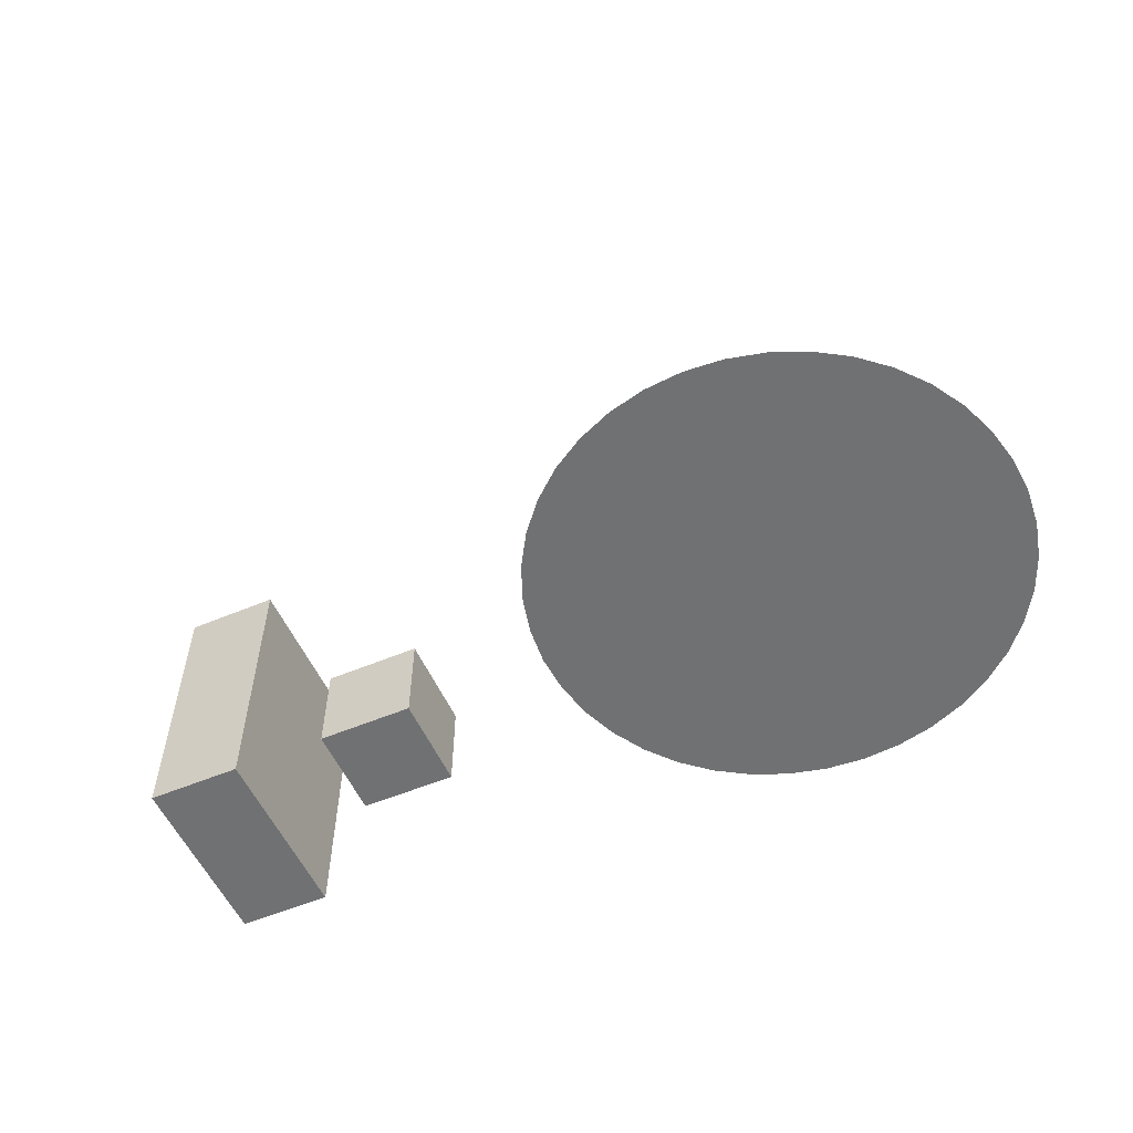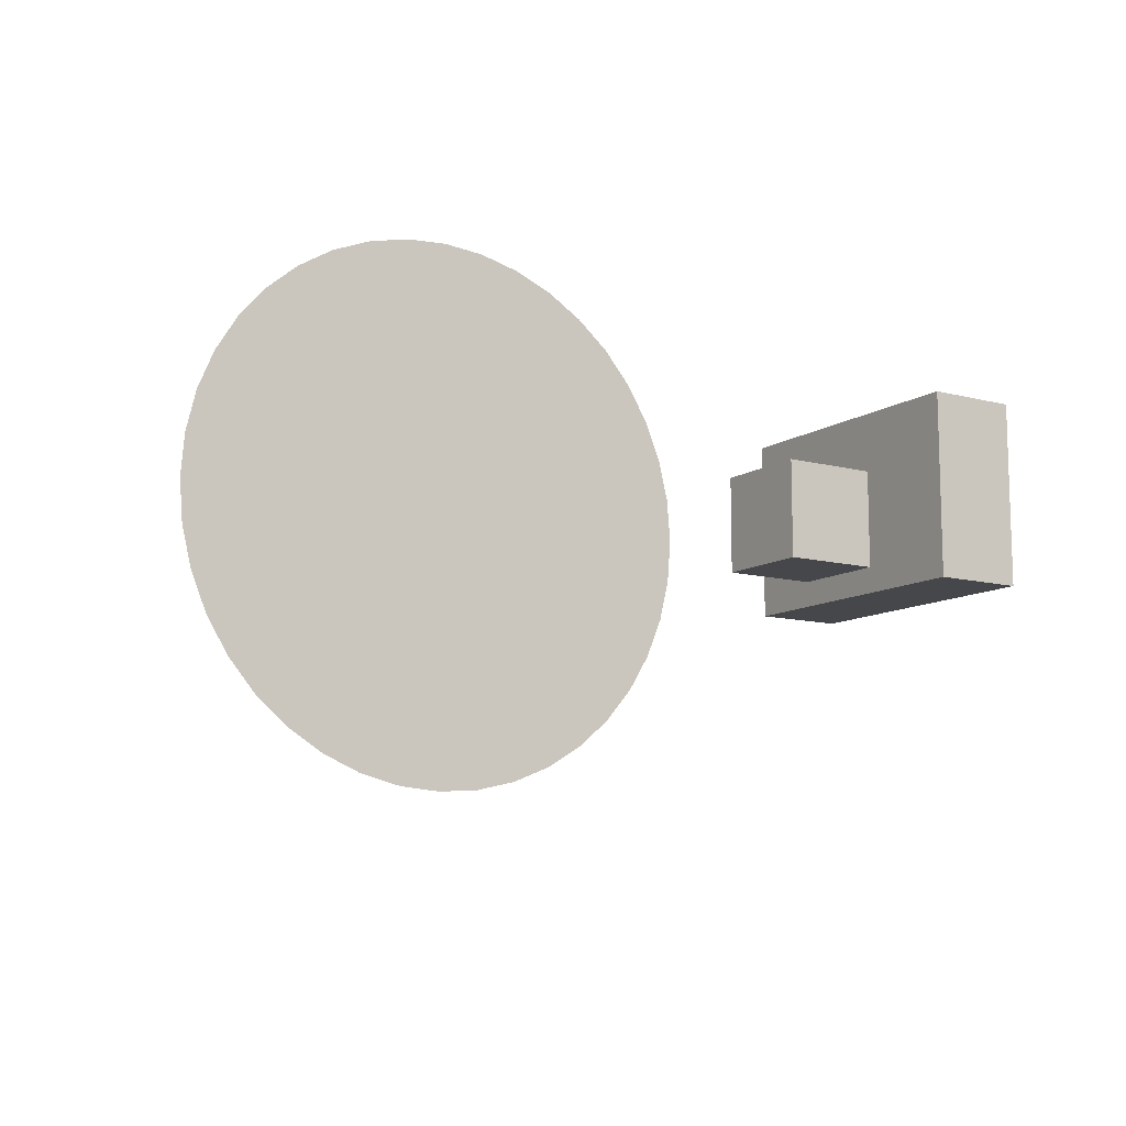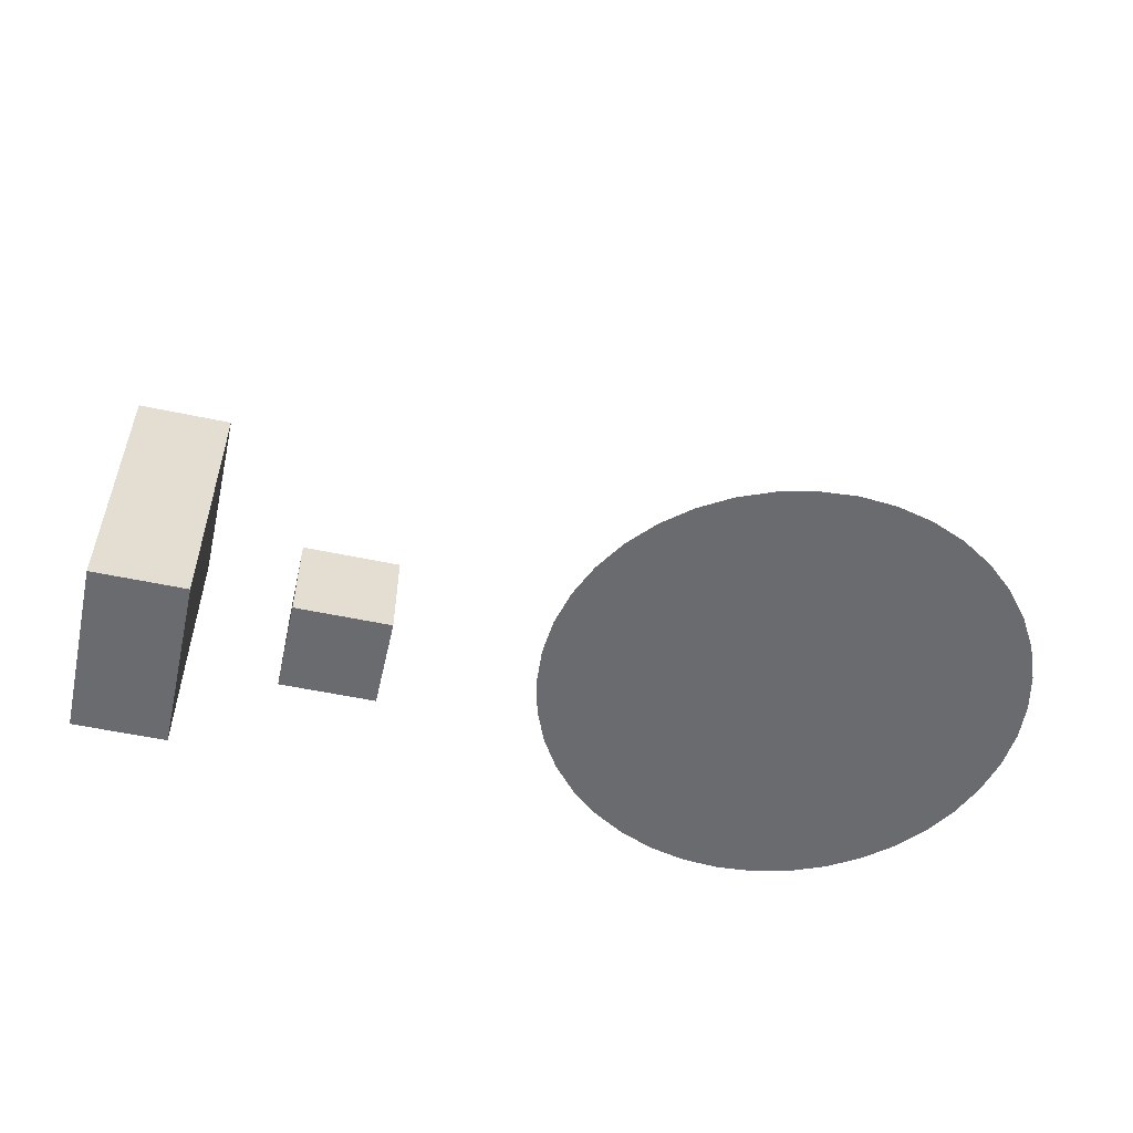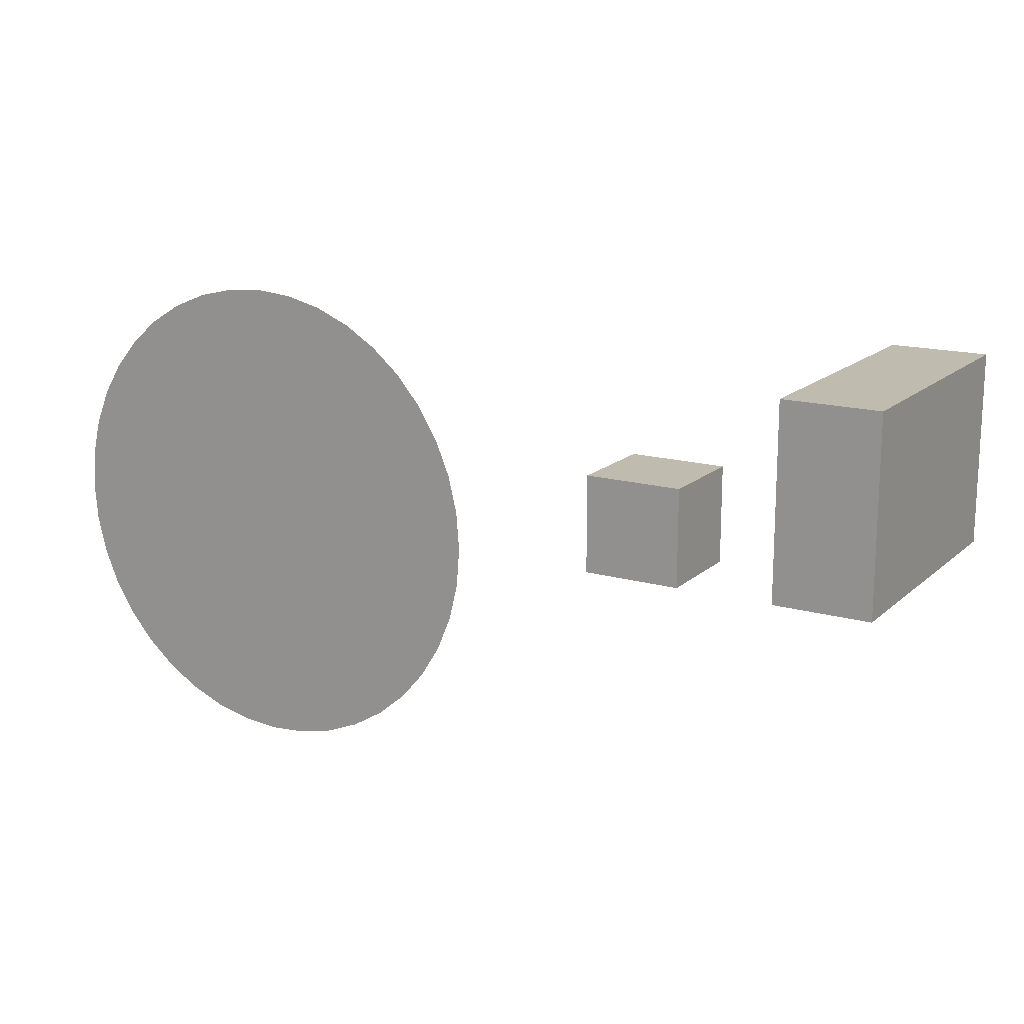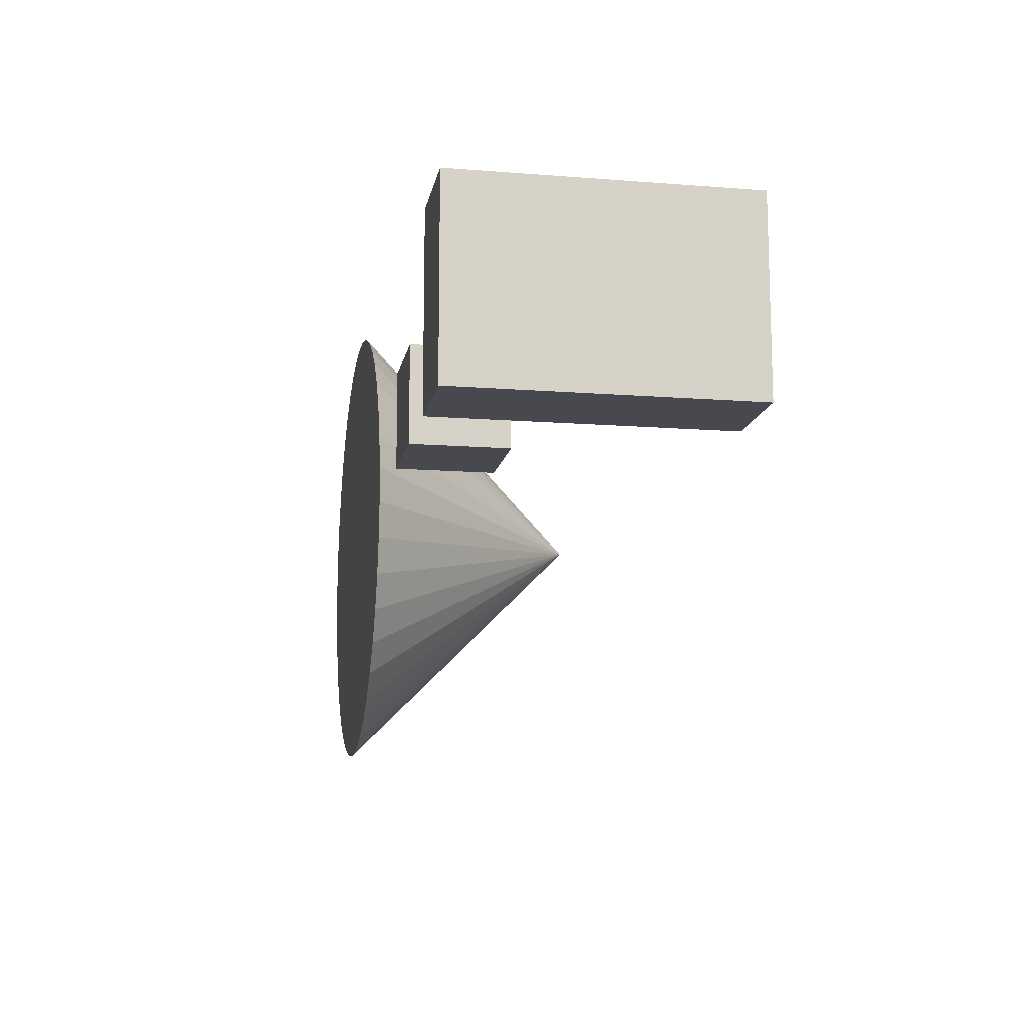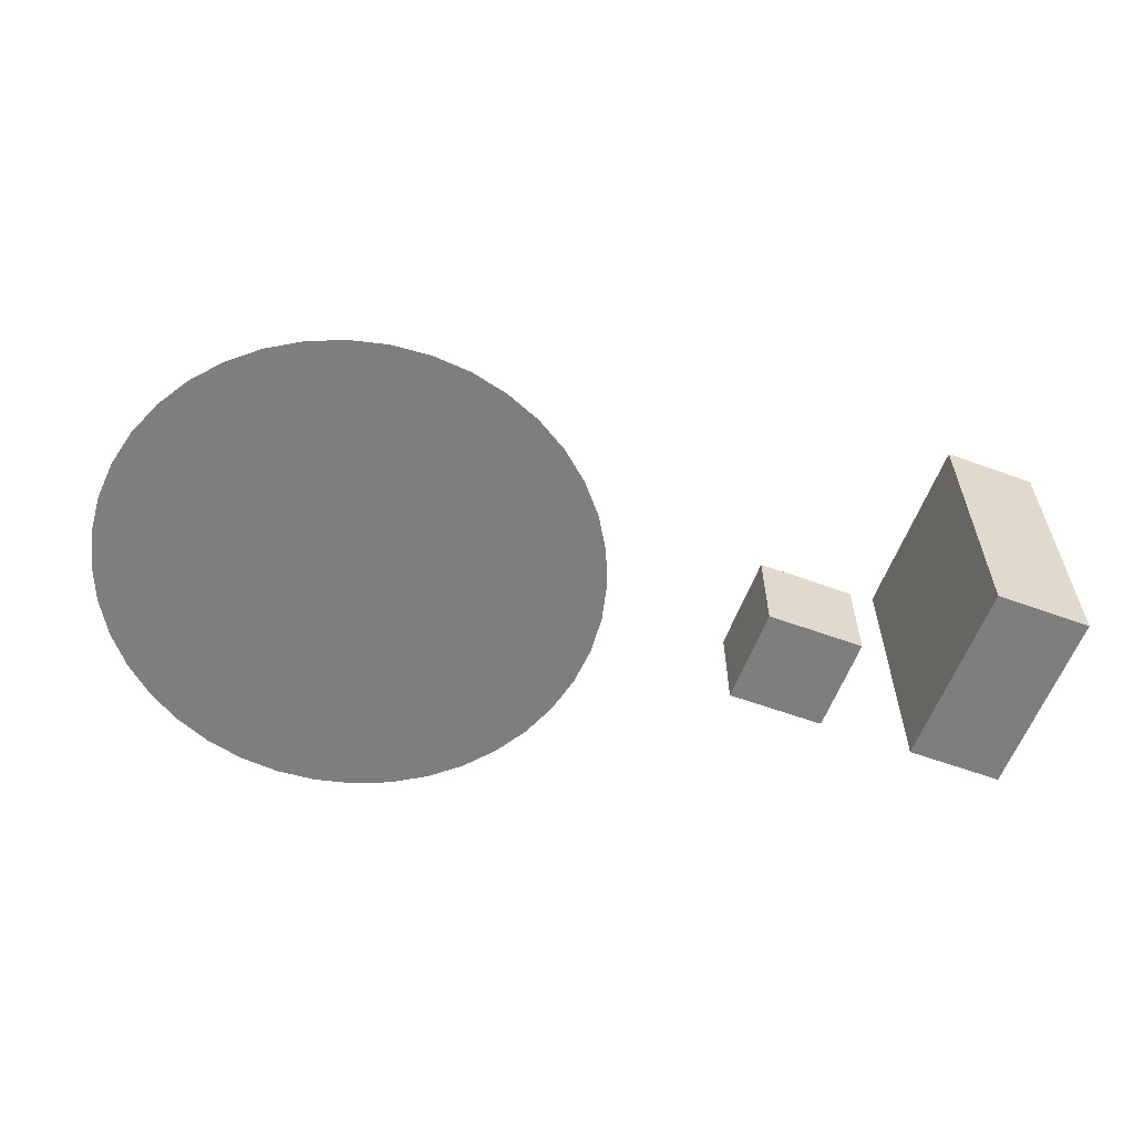
<metadata>
{"format":"obj","ext":"obj","renderer":"f3d","projection":"perspective","resolution":1024,"background":"white","views":[{"elev":-55.1,"azim":23.8,"up":"+Z"},{"elev":-10.8,"azim":147.2,"up":"+Y"},{"elev":-53.4,"azim":-12.9,"up":"+Z"},{"elev":16.0,"azim":-149.4,"up":"+Y"},{"elev":-12.7,"azim":-100.2,"up":"+Y"},{"elev":-59.4,"azim":159.5,"up":"+Z"}]}
</metadata>
<code>
v 10 20 0
v 10 0 0
v 0 20 0
v 0 0 0
v 10 20 30
v 0 0 30
v 10 0 30
v 0 20 30
v 30 10 0
v 30 0 0
v 20 10 0
v 20 0 0
v 30 10 10
v 20 0 10
v 30 0 10
v 20 10 10
v 94.69 -3.911 0
v 93.78 -7.725 0
v 70 0 0
v 92.28 -11.35 0
v 90.23 -14.69 0
v 87.68 -17.68 0
v 84.69 -20.23 0
v 81.35 -22.28 0
v 77.73 -23.78 0
v 73.91 -24.69 0
v 70 -25 0
v 66.09 -24.69 0
v 62.27 -23.78 0
v 58.65 -22.28 0
v 55.31 -20.23 0
v 52.32 -17.68 0
v 49.77 -14.69 0
v 47.72 -11.35 0
v 46.22 -7.725 0
v 45.31 -3.911 0
v 45 0 0
v 45.31 3.911 0
v 46.22 7.725 0
v 47.72 11.35 0
v 49.77 14.69 0
v 52.32 17.68 0
v 55.31 20.23 0
v 58.65 22.28 0
v 62.27 23.78 0
v 66.09 24.69 0
v 70 25 0
v 73.91 24.69 0
v 77.73 23.78 0
v 81.35 22.28 0
v 84.69 20.23 0
v 87.68 17.68 0
v 90.23 14.69 0
v 92.28 11.35 0
v 93.78 7.725 0
v 94.69 3.911 0
v 95 0 0
v 70 0 25
f 1 2 3
f 2 4 3
f 5 6 7
f 8 6 5
f 2 7 4
f 6 4 7
f 5 2 1
f 5 7 2
f 8 1 3
f 5 1 8
f 6 3 4
f 8 3 6
f 9 10 11
f 11 10 12
f 13 14 15
f 13 16 14
f 15 12 10
f 15 14 12
f 13 10 9
f 13 15 10
f 16 9 11
f 13 9 16
f 14 11 12
f 16 11 14
f 17 18 19
f 18 20 19
f 20 21 19
f 21 22 19
f 19 22 23
f 19 23 24
f 19 24 25
f 19 25 26
f 19 26 27
f 19 27 28
f 19 28 29
f 19 29 30
f 19 30 31
f 19 31 32
f 19 32 33
f 19 33 34
f 19 34 35
f 19 35 36
f 19 36 37
f 19 37 38
f 19 38 39
f 19 39 40
f 19 40 41
f 42 19 41
f 43 19 42
f 44 19 43
f 45 19 44
f 46 19 45
f 47 19 46
f 48 19 47
f 49 19 48
f 50 19 49
f 51 19 50
f 52 19 51
f 52 53 19
f 53 54 19
f 54 55 19
f 55 56 19
f 56 57 19
f 57 17 19
f 56 58 57
f 55 58 56
f 54 58 55
f 53 58 54
f 52 58 53
f 52 51 58
f 51 50 58
f 50 49 58
f 49 48 58
f 48 47 58
f 58 47 46
f 58 46 45
f 58 45 44
f 58 44 43
f 58 43 42
f 58 42 41
f 58 41 40
f 58 40 39
f 58 39 38
f 58 38 37
f 58 37 36
f 58 36 35
f 58 35 34
f 58 34 33
f 58 33 32
f 58 32 31
f 58 31 30
f 58 30 29
f 58 29 28
f 58 28 27
f 58 27 26
f 58 26 25
f 58 25 24
f 58 24 23
f 58 23 22
f 58 22 21
f 58 21 20
f 58 20 18
f 58 18 17
f 58 17 57

</code>
